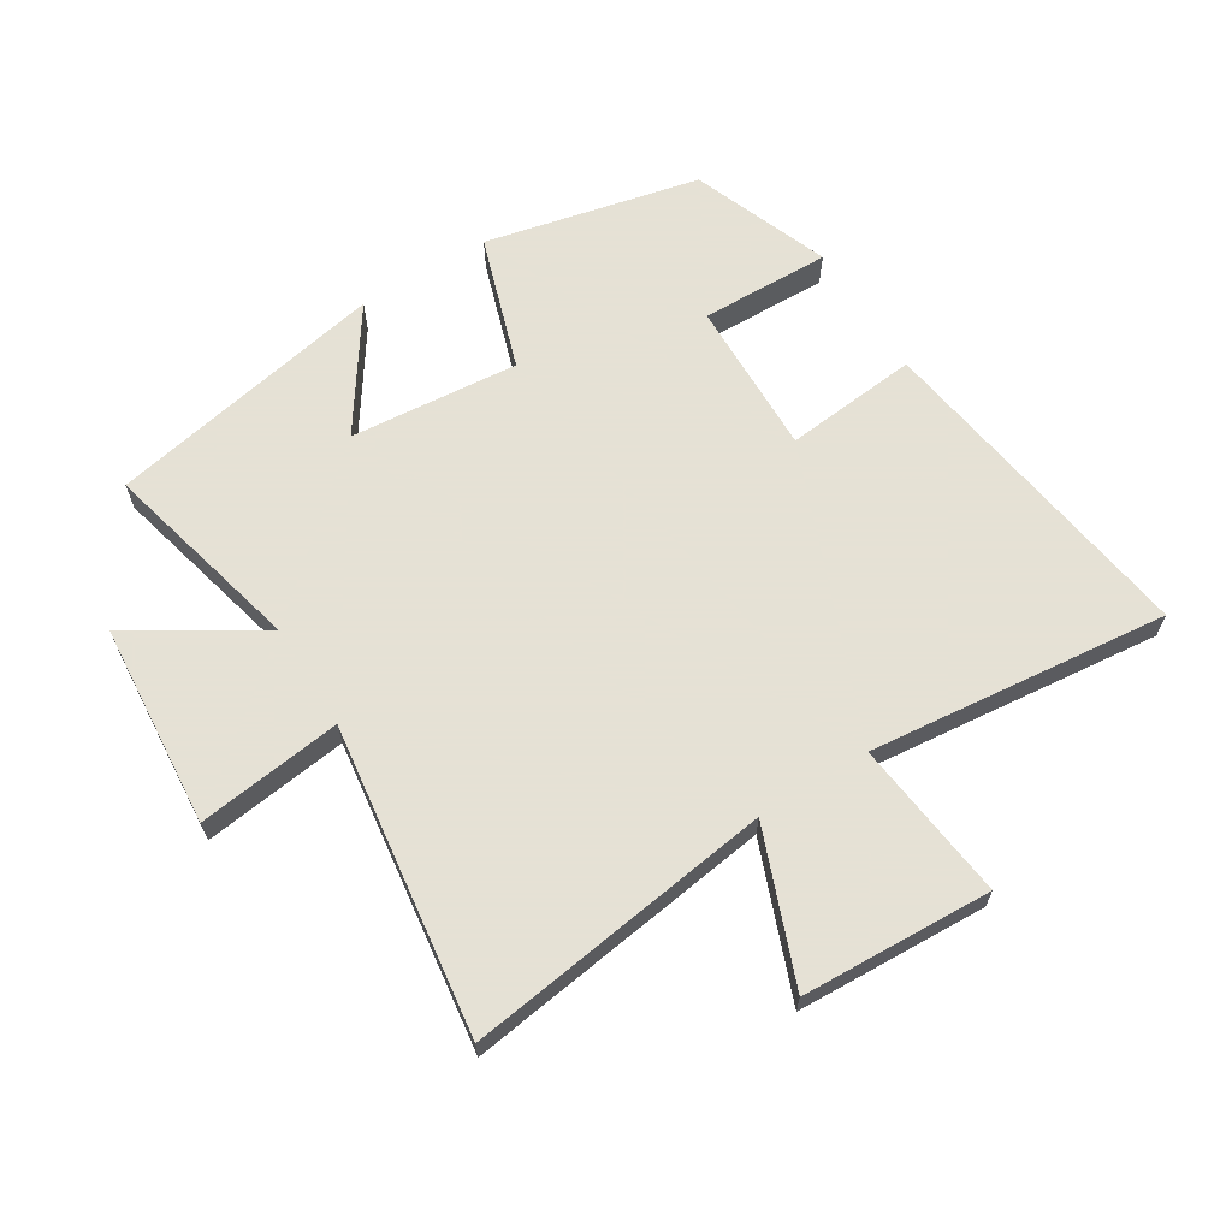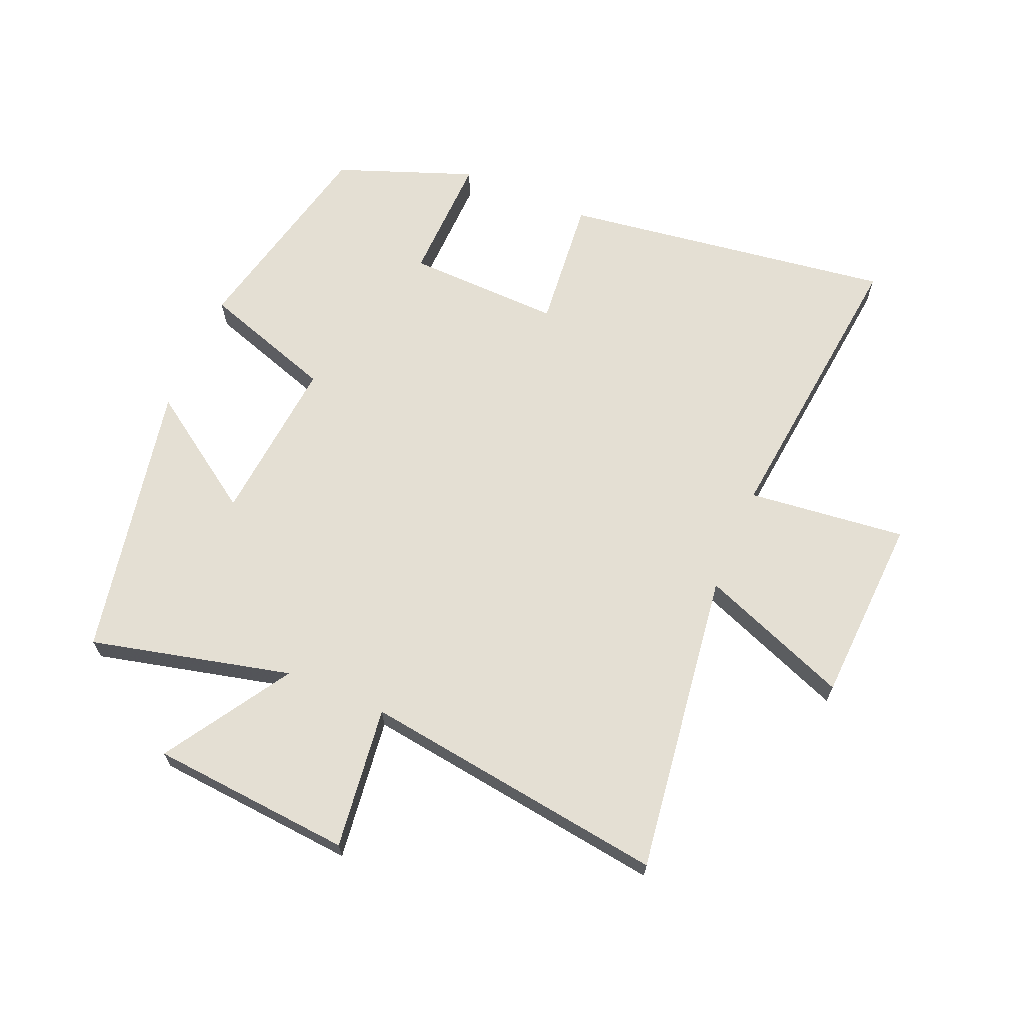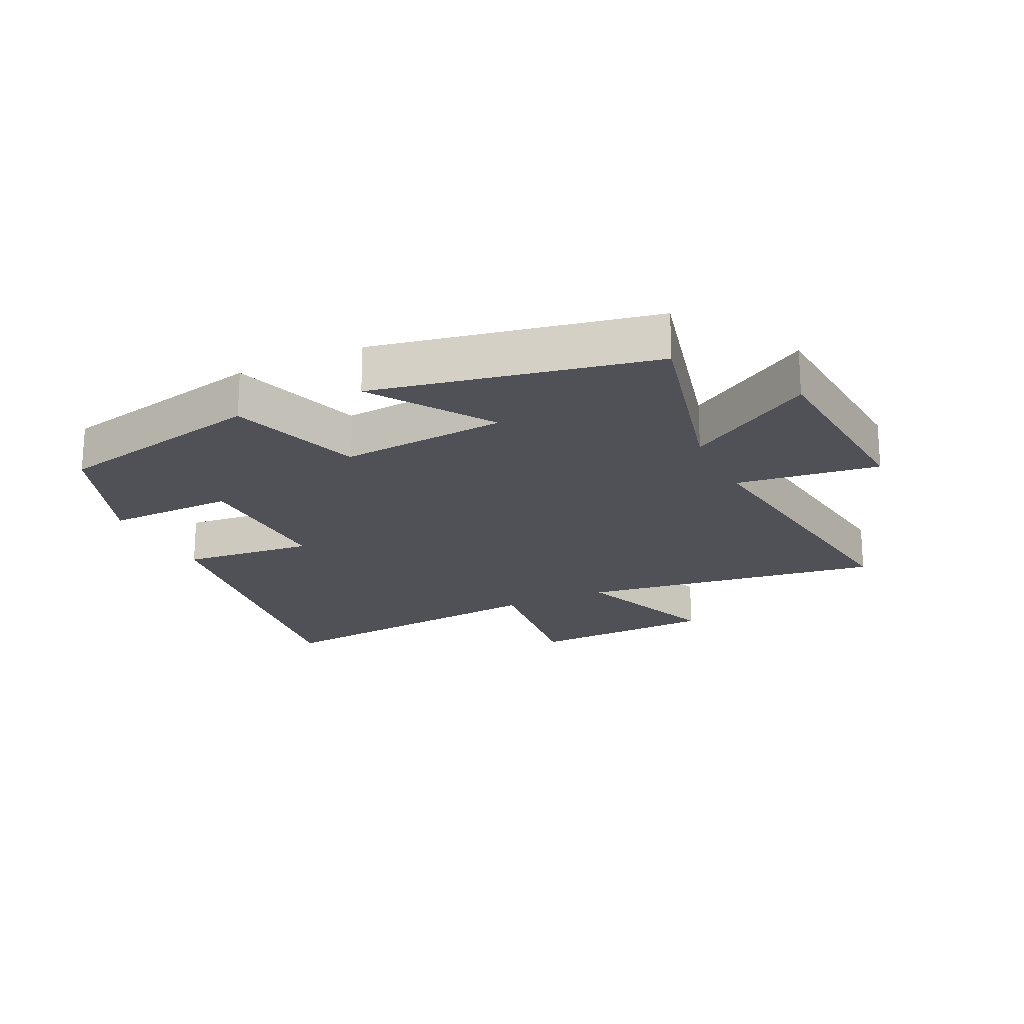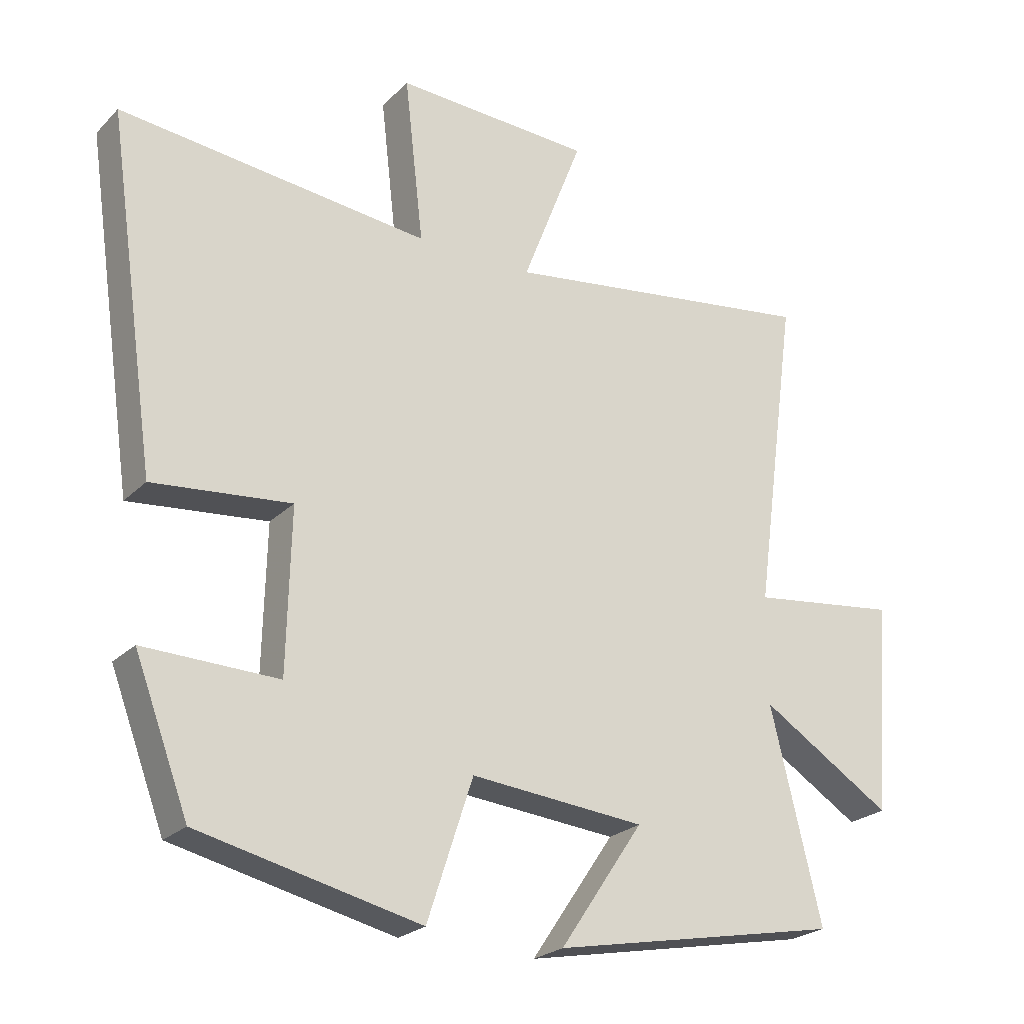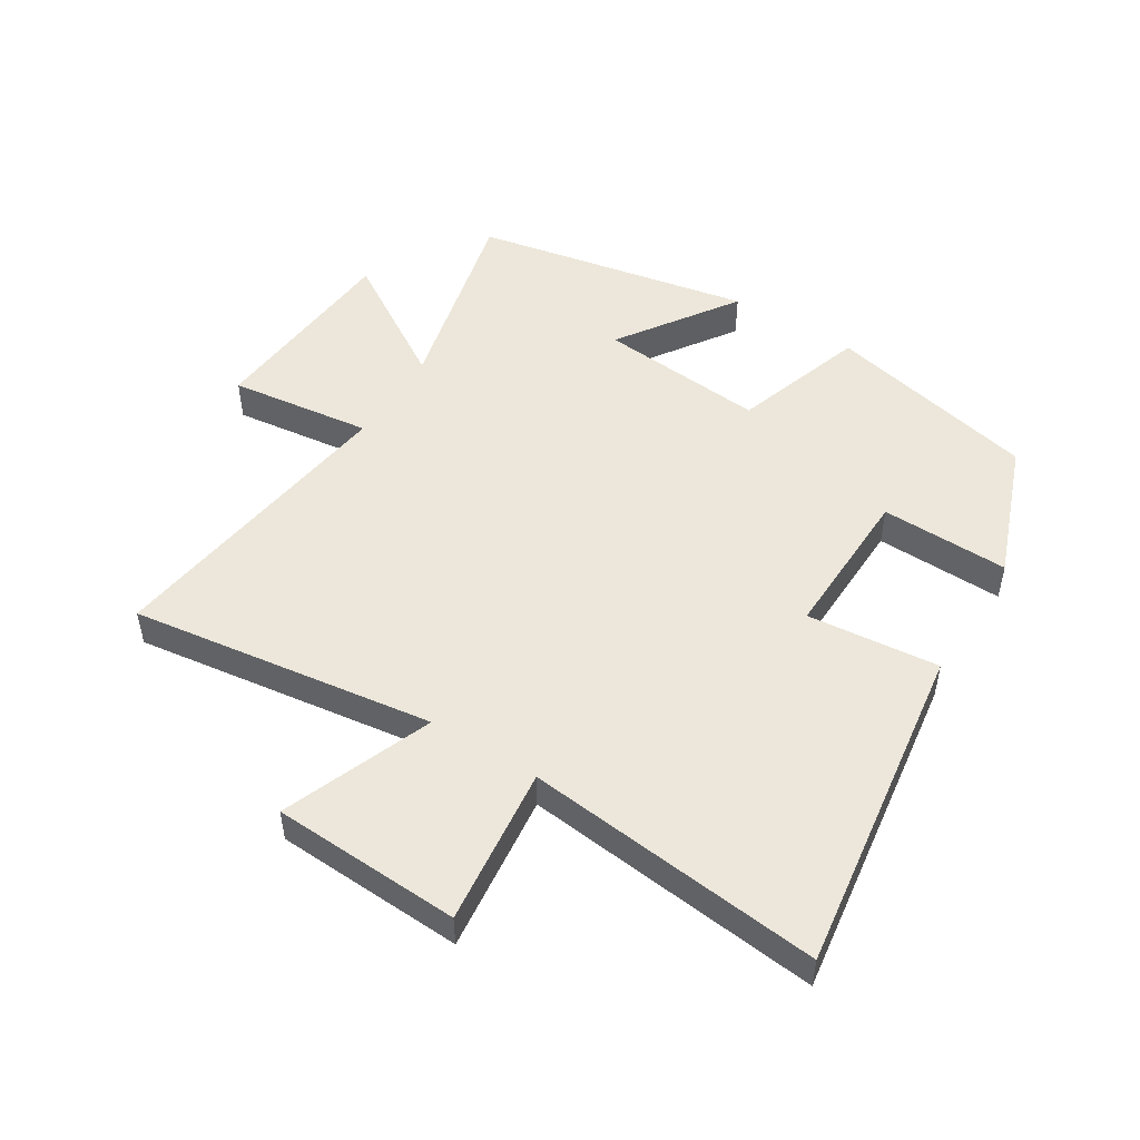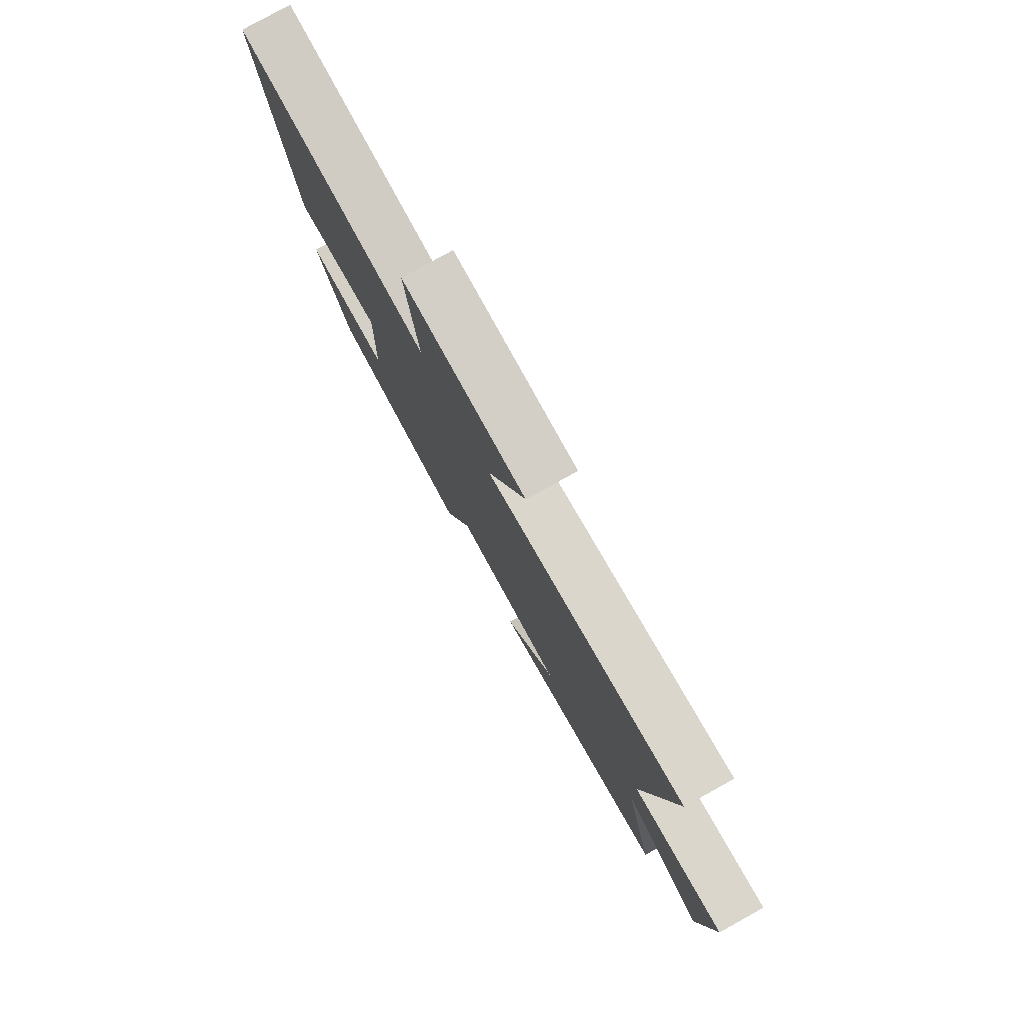
<metadata>
{"format":"obj","ext":"obj","renderer":"f3d","projection":"perspective","resolution":1024,"background":"white","views":[{"elev":64.9,"azim":-31.9,"up":"+Y"},{"elev":66.6,"azim":-66.9,"up":"+Y"},{"elev":-20.5,"azim":-154.6,"up":"+Y"},{"elev":-23.9,"azim":147.3,"up":"+Z"},{"elev":50.3,"azim":32.0,"up":"+Y"},{"elev":79.3,"azim":-119.1,"up":"+Z"}]}
</metadata>
<code>
v 0.417 0.07 -0.423
v 0.077 0.07 -0.5
v 0.007 0.07 -0.287
v -0.261 0.07 -0.311
v -0.133 0.07 -0.5
v -0.578 0.07 -0.413
v -0.5 0.07 -0.091
v -0.703 0.07 -0.218
v -0.729 0.07 0.106
v -0.5 0.07 0.077
v -0.567 0.07 0.568
v -0.079 0.07 0.5
v -0.172 0.07 0.74
v 0.13 0.07 0.754
v 0.101 0.07 0.5
v 0.577 0.07 0.551
v 0.5 0.07 0.018
v 0.288 0.07 0.039
v 0.294 0.07 -0.209
v 0.5 0.07 -0.204
v 0.417 0 -0.423
v 0.077 0 -0.5
v 0.007 0 -0.287
v -0.261 0 -0.311
v -0.133 0 -0.5
v -0.578 0 -0.413
v -0.5 0 -0.091
v -0.703 0 -0.218
v -0.729 0 0.106
v -0.5 0 0.077
v -0.567 0 0.568
v -0.079 0 0.5
v -0.172 0 0.74
v 0.13 0 0.754
v 0.101 0 0.5
v 0.577 0 0.551
v 0.5 0 0.018
v 0.288 0 0.039
v 0.294 0 -0.209
v 0.5 0 -0.204
f 19 20 1 2
f 18 19 2 3
f 15 16 17 18
f 15 18 3 4
f 12 13 14 15
f 12 15 4
f 10 11 12 4
f 7 8 9 10
f 7 10 4
f 4 5 6 7
f 22 21 40 39
f 23 22 39 38
f 38 37 36 35
f 24 23 38 35
f 35 34 33 32
f 24 35 32
f 24 32 31 30
f 30 29 28 27
f 24 30 27
f 27 26 25 24
f 1 21 22 2
f 2 22 23 3
f 3 23 24 4
f 4 24 25 5
f 5 25 26 6
f 6 26 27 7
f 7 27 28 8
f 8 28 29 9
f 9 29 30 10
f 10 30 31 11
f 11 31 32 12
f 12 32 33 13
f 13 33 34 14
f 14 34 35 15
f 15 35 36 16
f 16 36 37 17
f 17 37 38 18
f 18 38 39 19
f 19 39 40 20
f 20 40 21 1

</code>
